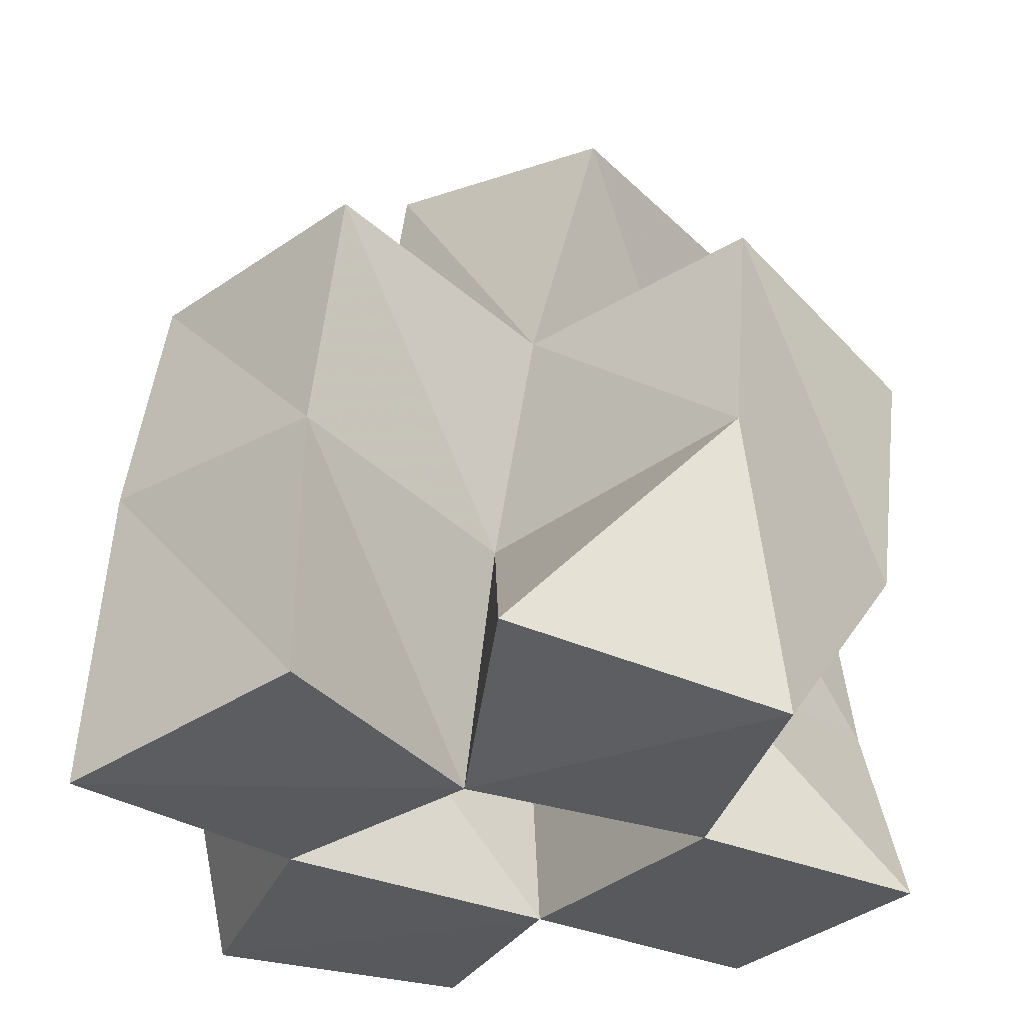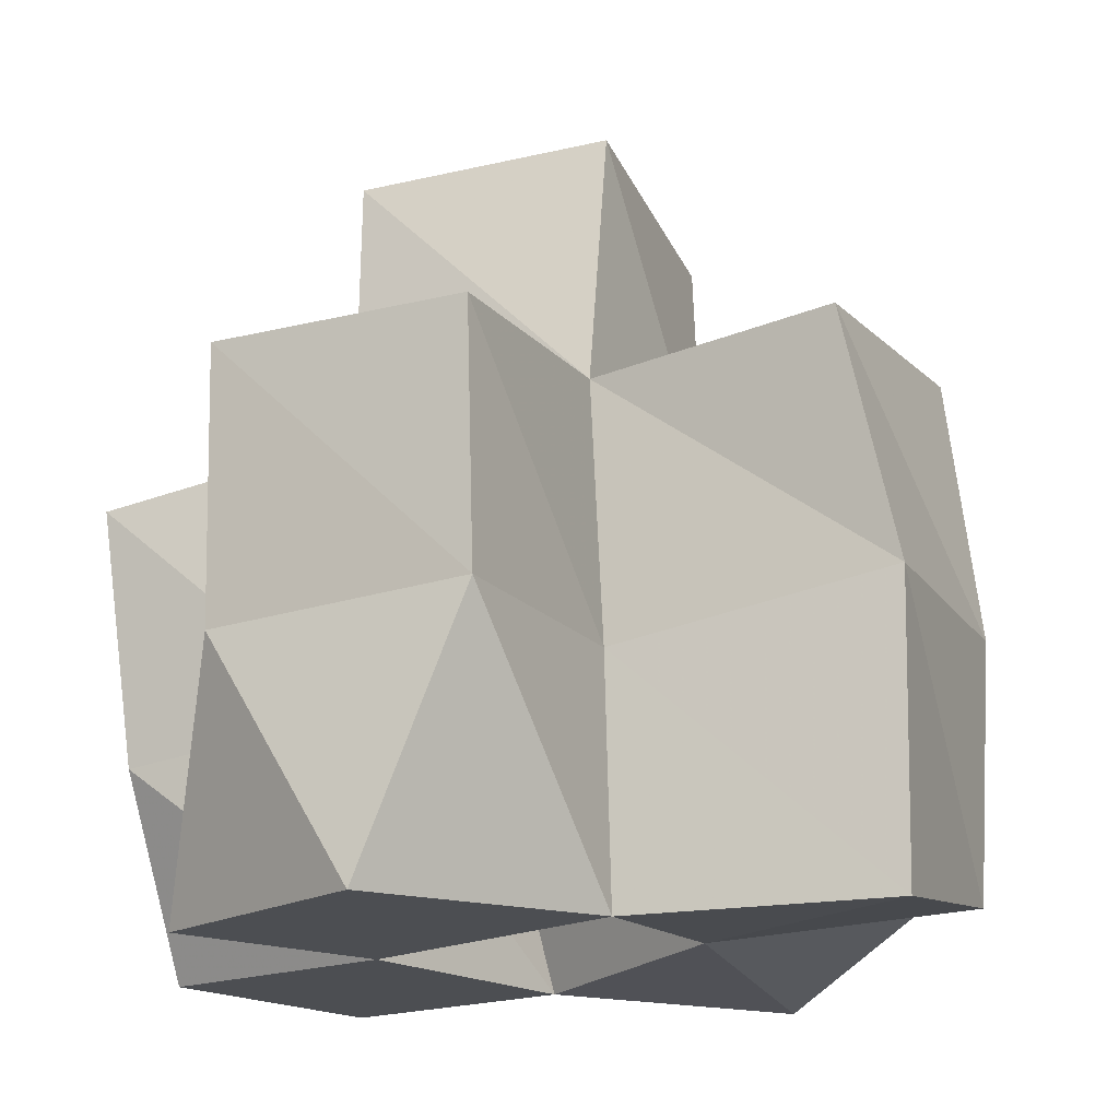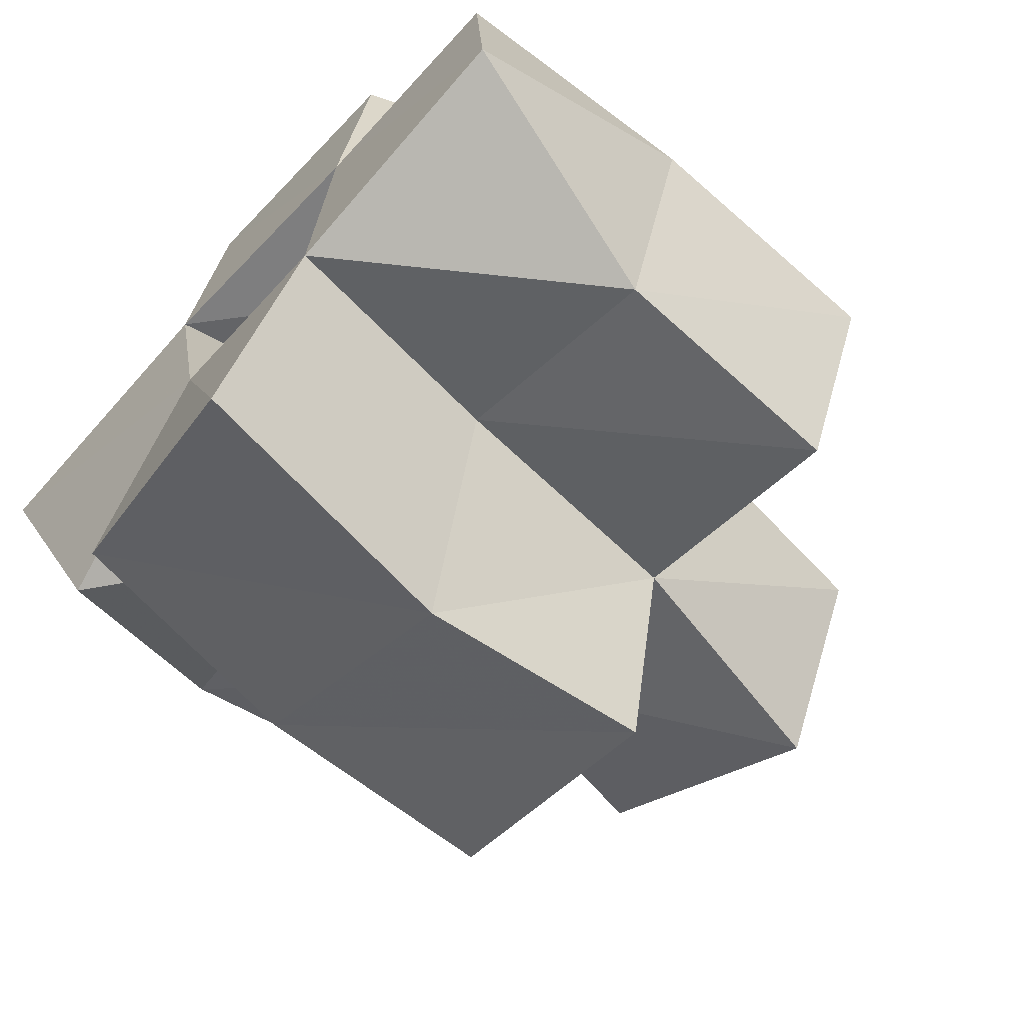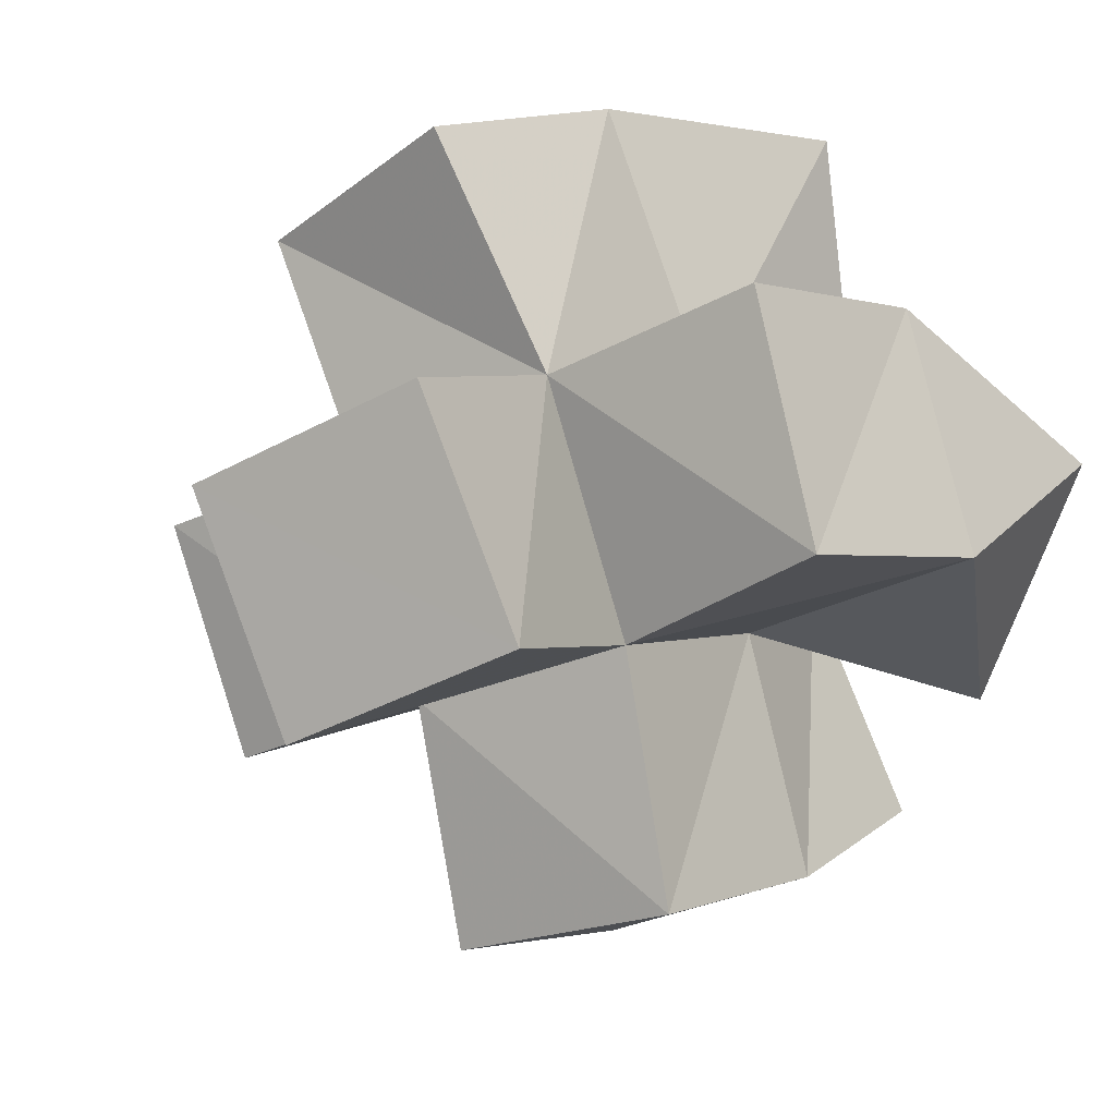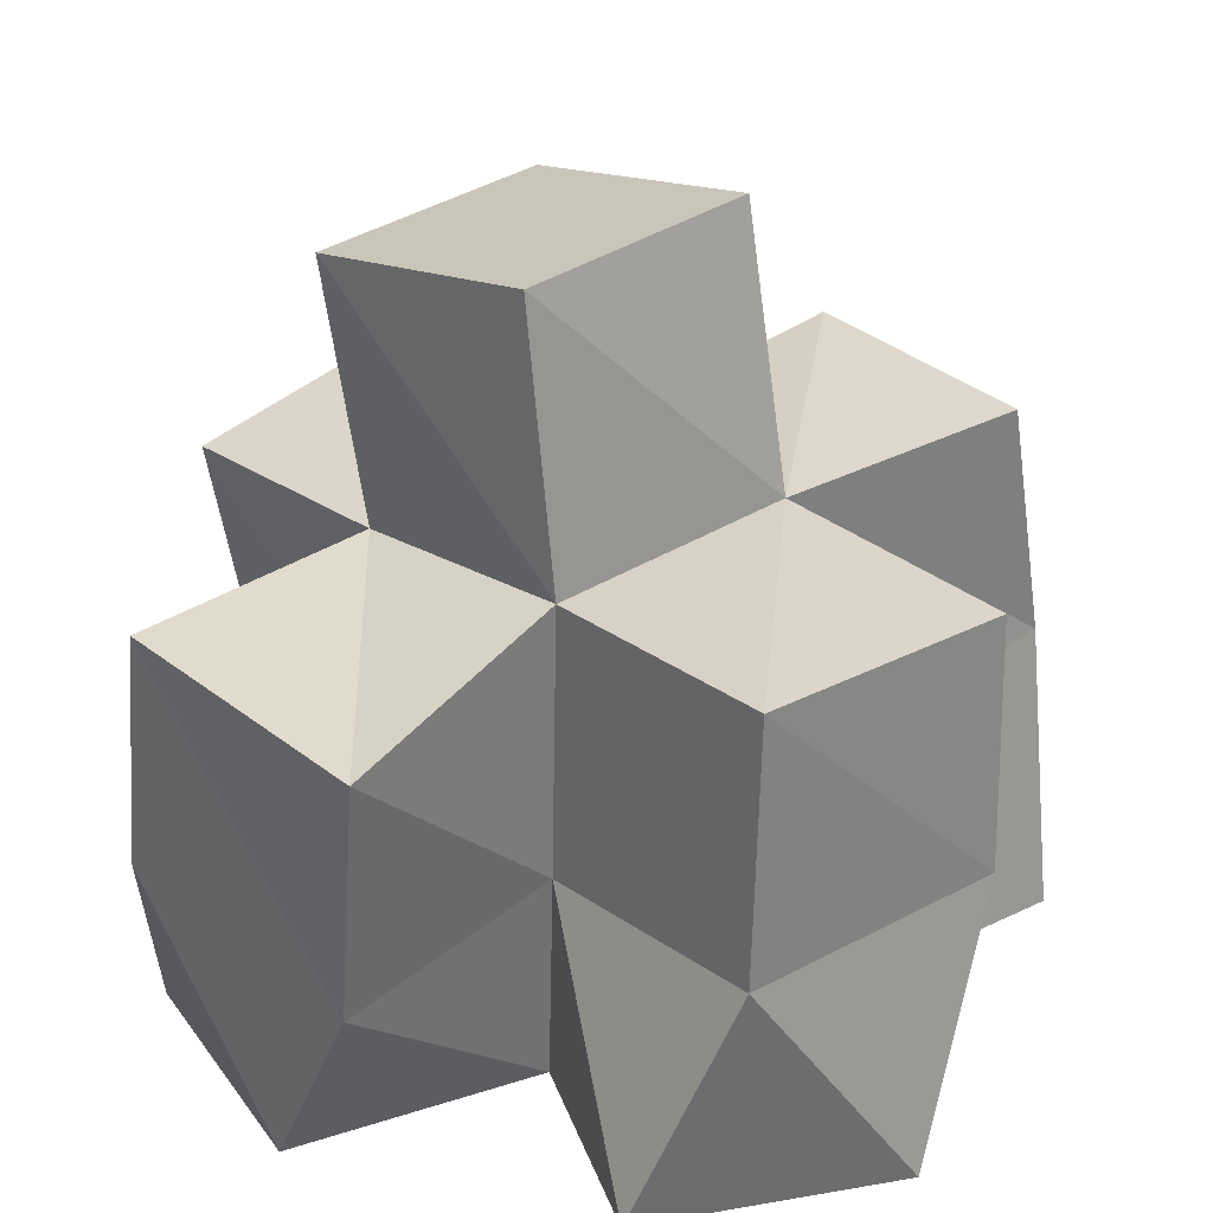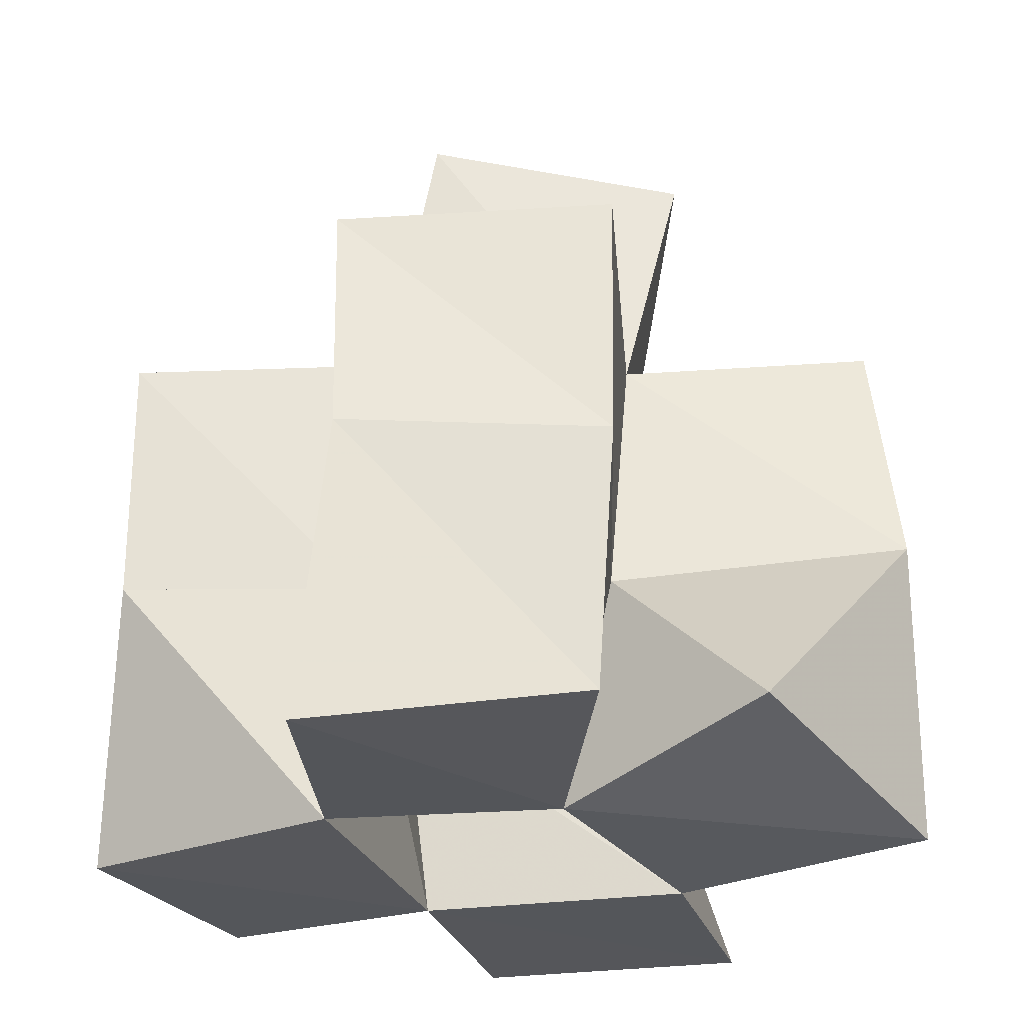
<metadata>
{"format":"obj","ext":"obj","renderer":"f3d","projection":"perspective","resolution":1024,"background":"white","views":[{"elev":-29.8,"azim":-115.9,"up":"+Y"},{"elev":-17.0,"azim":137.4,"up":"+Y"},{"elev":-69.1,"azim":47.1,"up":"+Z"},{"elev":12.1,"azim":-146.4,"up":"+Z"},{"elev":28.0,"azim":72.1,"up":"+Y"},{"elev":-25.7,"azim":-156.8,"up":"+Y"}]}
</metadata>
<code>
v -0.3834 0.114 0.7362
v -0.4 0.155 0.7752
v -0.3386 0.1034 0.7509
v -0.3482 0.148 0.7524
v -0.3978 0.1 0.7845
v -0.3783 0.1423 0.8191
v -0.3448 0.1 0.7973
v -0.3344 0.1438 0.802
v -0.363 0.1069 0.707
v -0.3665 0.1554 0.7067
v -0.3166 0.1002 0.6837
v -0.3218 0.1567 0.687
v -0.2988 0.1012 0.733
v -0.3022 0.1488 0.7383
v -0.2939 0.1001 0.7884
v -0.2878 0.144 0.7893
v -0.3379 0.1001 0.8473
v -0.3123 0.1449 0.8551
v -0.2867 0.1 0.838
v -0.2678 0.1375 0.83
v -0.2475 0.1 0.7385
v -0.2589 0.1498 0.7228
v -0.2501 0.1 0.7896
v -0.2423 0.1474 0.7714
v -0.3919 0.2018 0.7832
v -0.3493 0.1962 0.76
v -0.3725 0.191 0.8282
v -0.3291 0.1922 0.8084
v -0.3646 0.2052 0.7132
v -0.3167 0.2038 0.696
v -0.304 0.1998 0.7435
v -0.2864 0.1961 0.7887
v -0.3037 0.1924 0.8535
v -0.2597 0.1856 0.8291
v -0.2584 0.1981 0.724
v -0.2408 0.198 0.7708
v -0.3572 0.2426 0.77
v -0.3126 0.2507 0.7479
v -0.3347 0.2403 0.8142
v -0.2903 0.2484 0.7922
f 1 2 4
f 3 1 4
f 2 6 8
f 4 2 8
f 6 5 7
f 8 6 7
f 5 1 3
f 7 5 3
f 8 7 3
f 4 8 3
f 2 1 5
f 6 2 5
f 9 10 12
f 11 9 12
f 10 4 14
f 12 10 14
f 4 3 13
f 14 4 13
f 3 9 11
f 13 3 11
f 14 13 11
f 12 14 11
f 10 9 3
f 4 10 3
f 7 8 16
f 15 7 16
f 8 18 20
f 16 8 20
f 18 17 19
f 20 18 19
f 17 7 15
f 19 17 15
f 20 19 15
f 16 20 15
f 8 7 17
f 18 8 17
f 13 14 22
f 21 13 22
f 14 16 24
f 22 14 24
f 16 15 23
f 24 16 23
f 15 13 21
f 23 15 21
f 24 23 21
f 22 24 21
f 14 13 15
f 16 14 15
f 2 25 26
f 4 2 26
f 25 27 28
f 26 25 28
f 27 6 8
f 28 27 8
f 6 2 4
f 8 6 4
f 28 8 4
f 26 28 4
f 25 2 6
f 27 25 6
f 10 29 30
f 12 10 30
f 29 26 31
f 30 29 31
f 26 4 14
f 31 26 14
f 4 10 12
f 14 4 12
f 31 14 12
f 30 31 12
f 29 10 4
f 26 29 4
f 8 28 32
f 16 8 32
f 28 33 34
f 32 28 34
f 33 18 20
f 34 33 20
f 18 8 16
f 20 18 16
f 34 20 16
f 32 34 16
f 28 8 18
f 33 28 18
f 14 31 35
f 22 14 35
f 31 32 36
f 35 31 36
f 32 16 24
f 36 32 24
f 16 14 22
f 24 16 22
f 36 24 22
f 35 36 22
f 31 14 16
f 32 31 16
f 4 26 31
f 14 4 31
f 26 28 32
f 31 26 32
f 28 8 16
f 32 28 16
f 8 4 14
f 16 8 14
f 32 16 14
f 31 32 14
f 26 4 8
f 28 26 8
f 26 37 38
f 31 26 38
f 37 39 40
f 38 37 40
f 39 28 32
f 40 39 32
f 28 26 31
f 32 28 31
f 40 32 31
f 38 40 31
f 37 26 28
f 39 37 28

</code>
